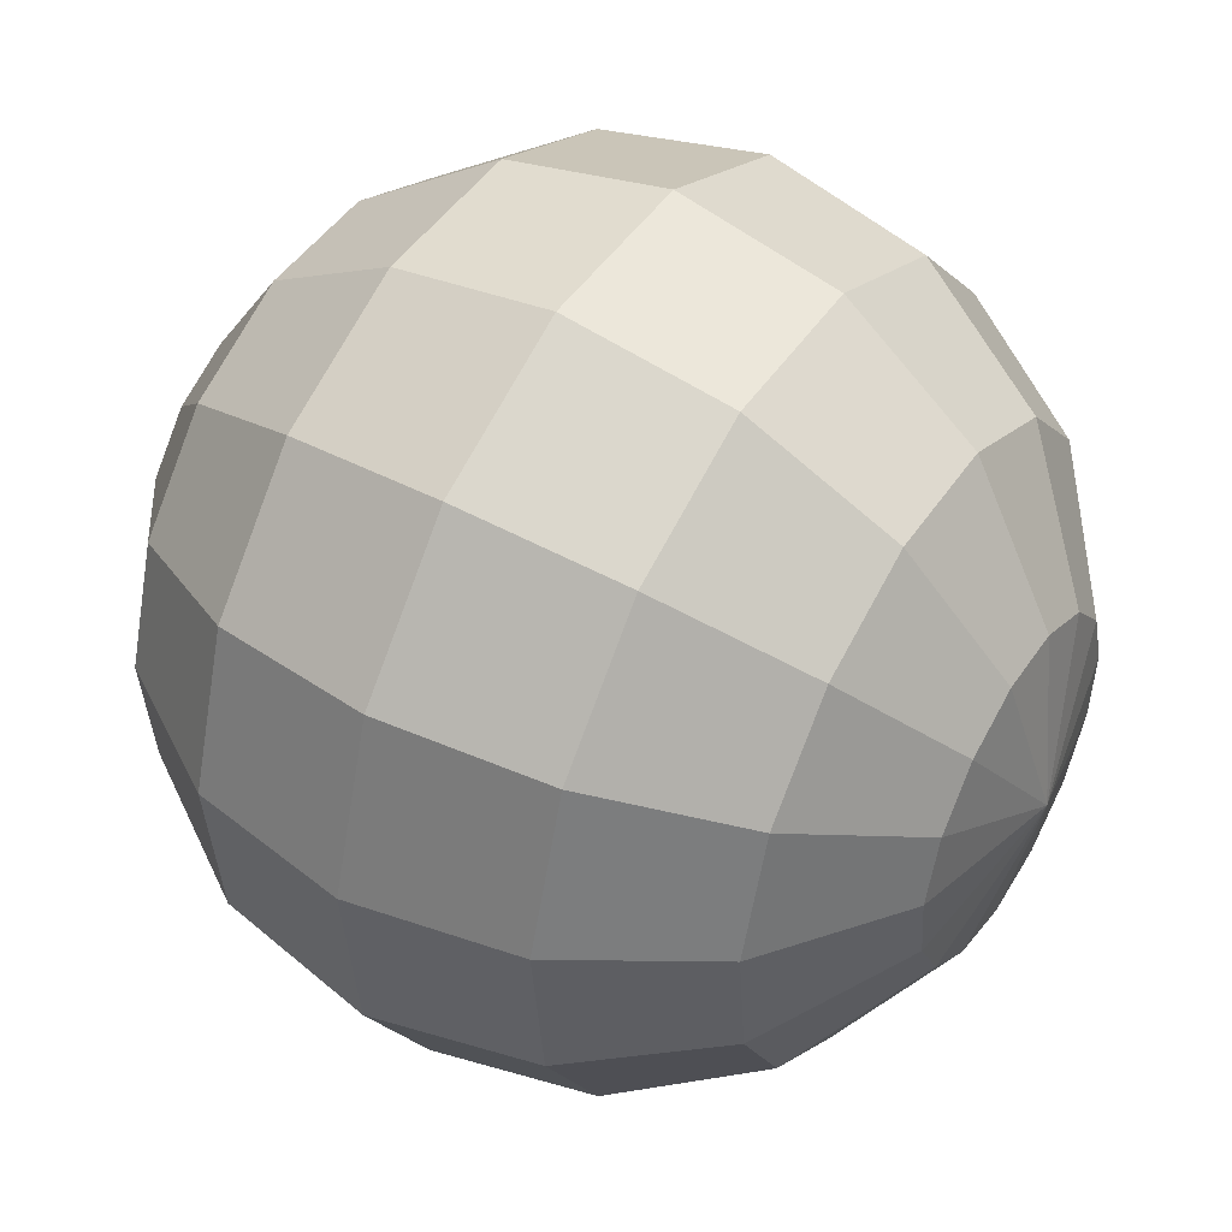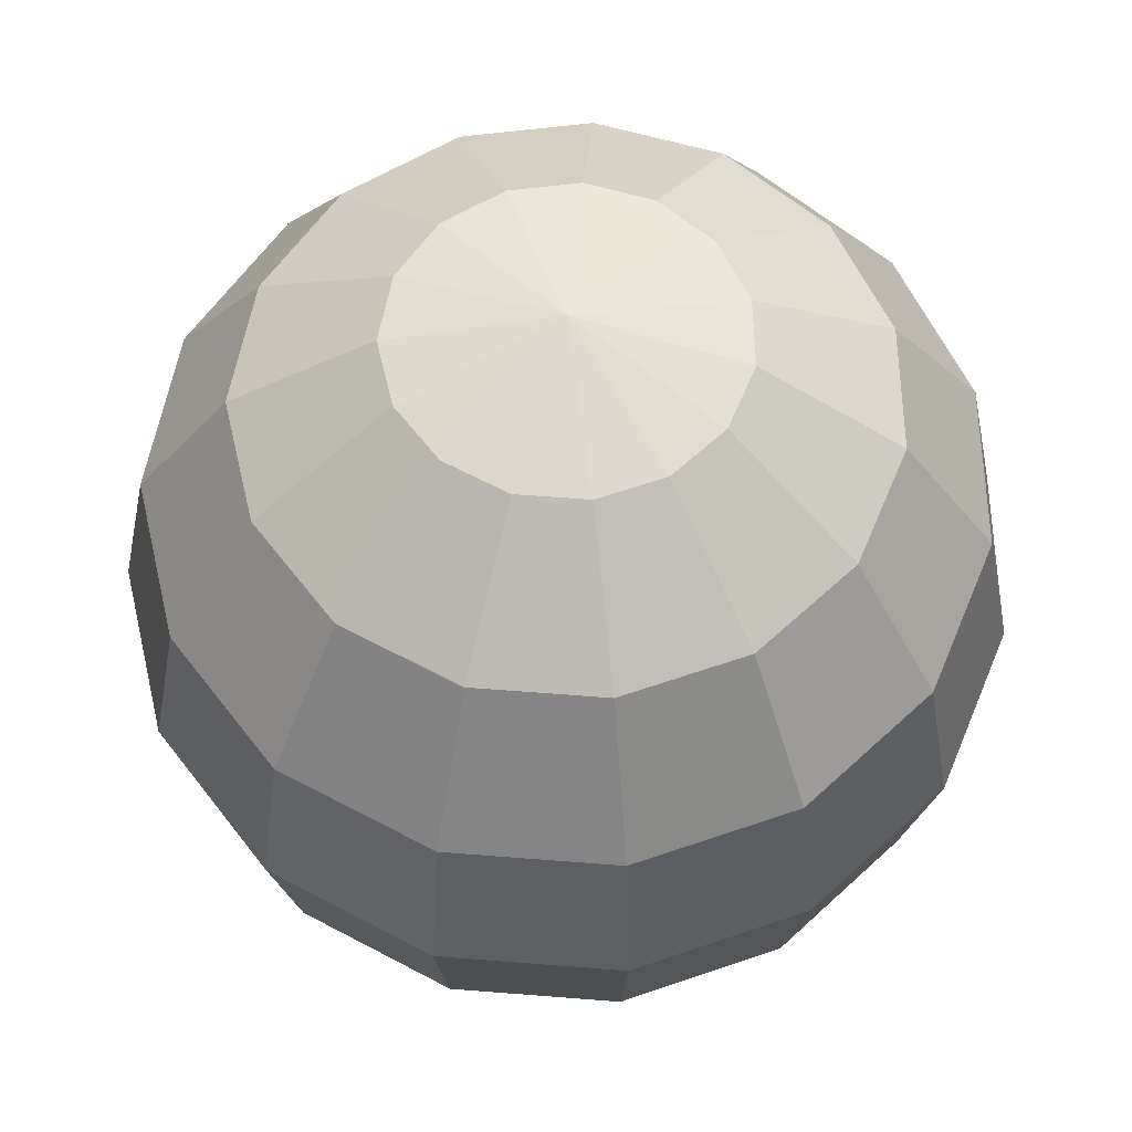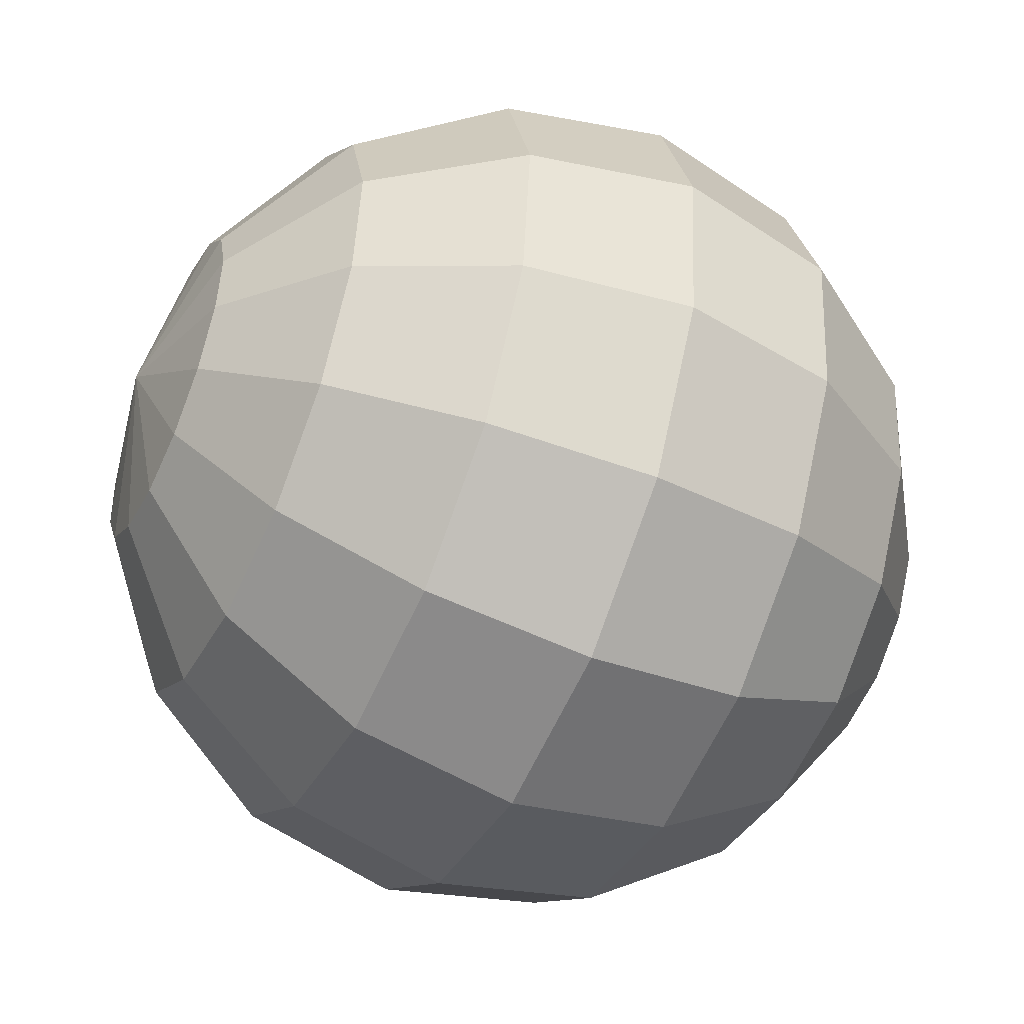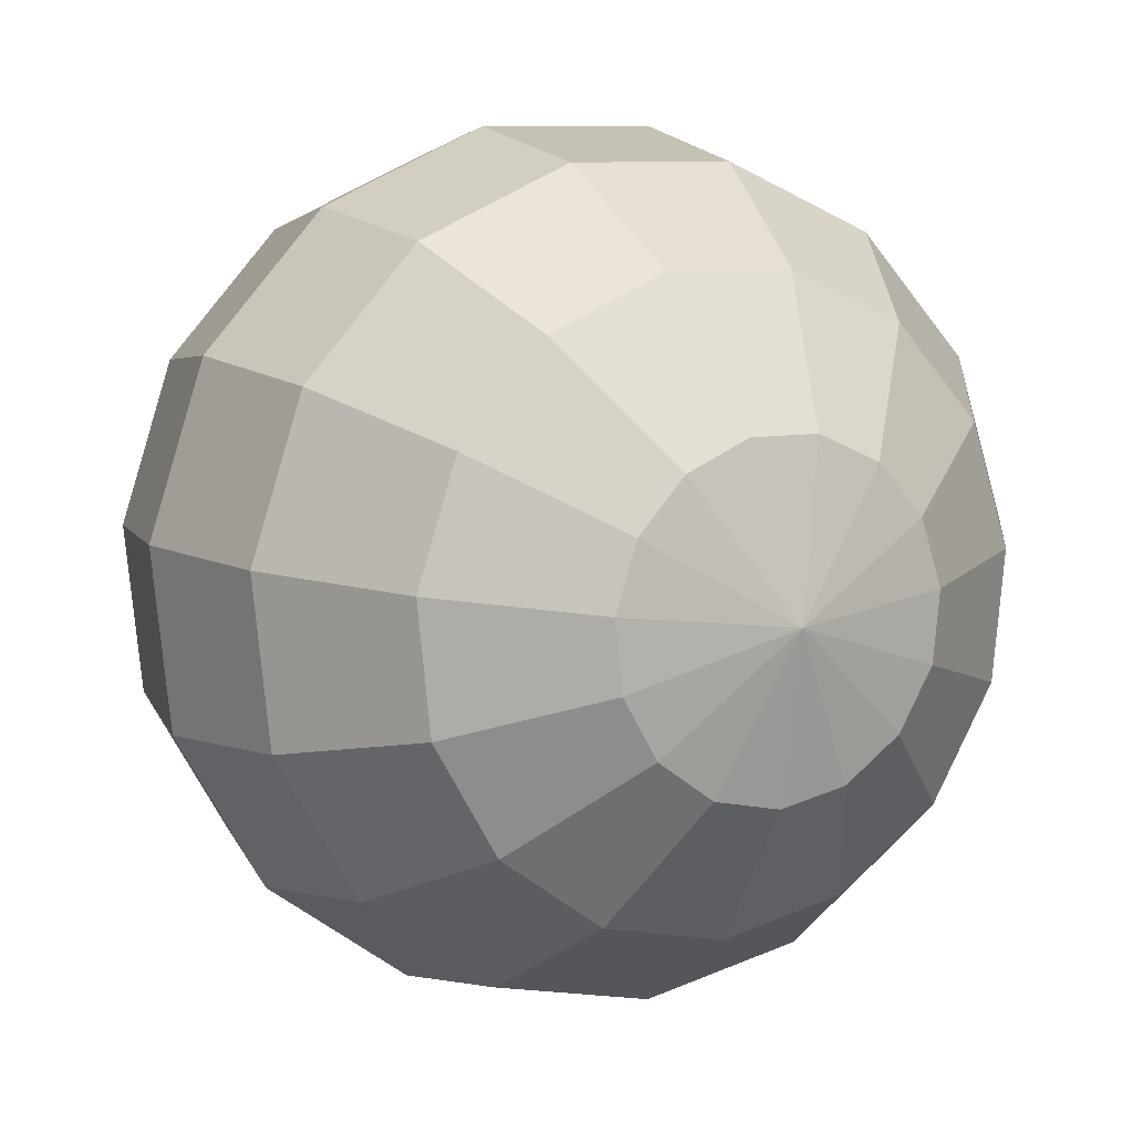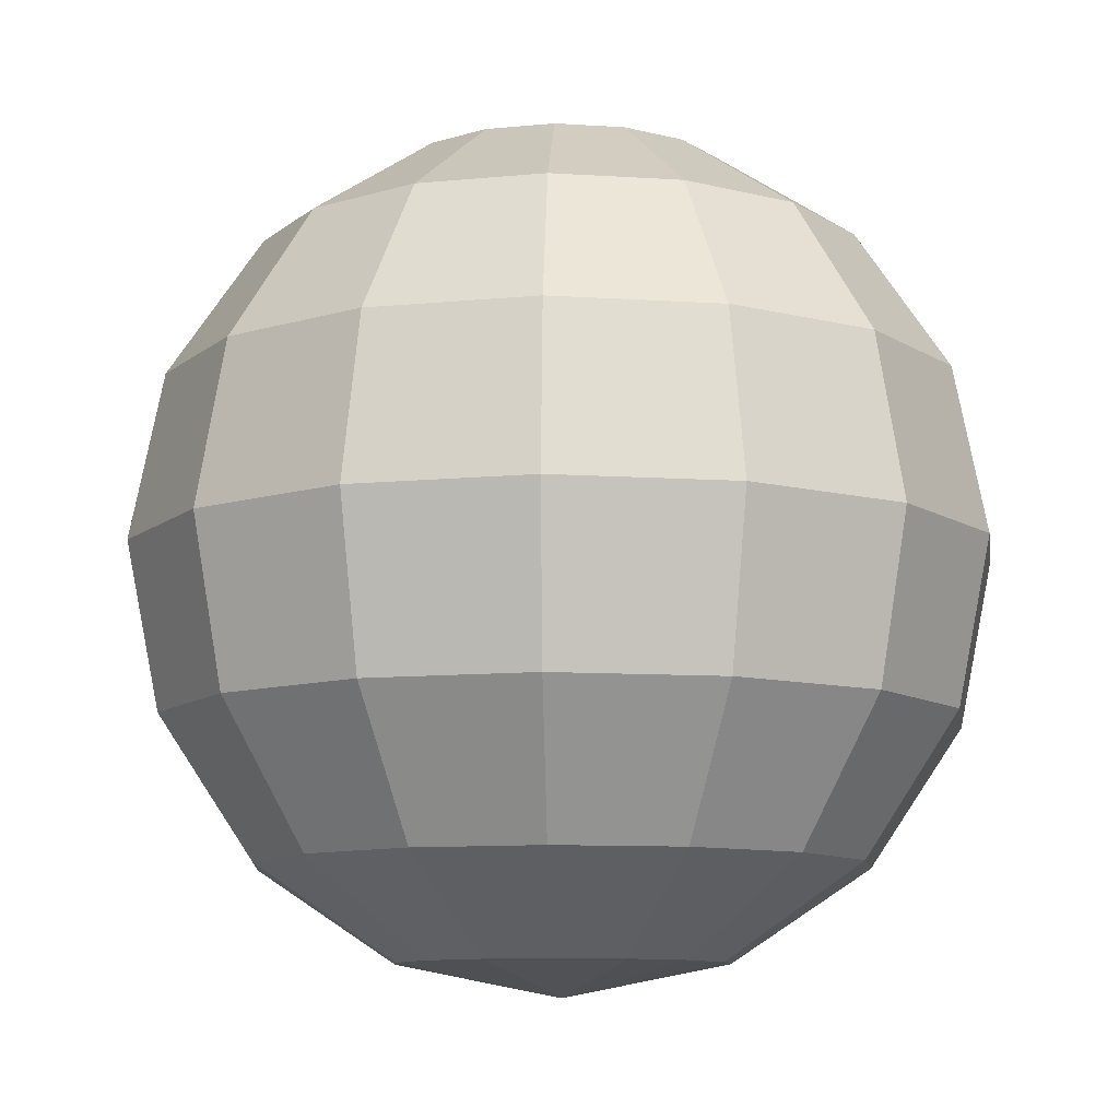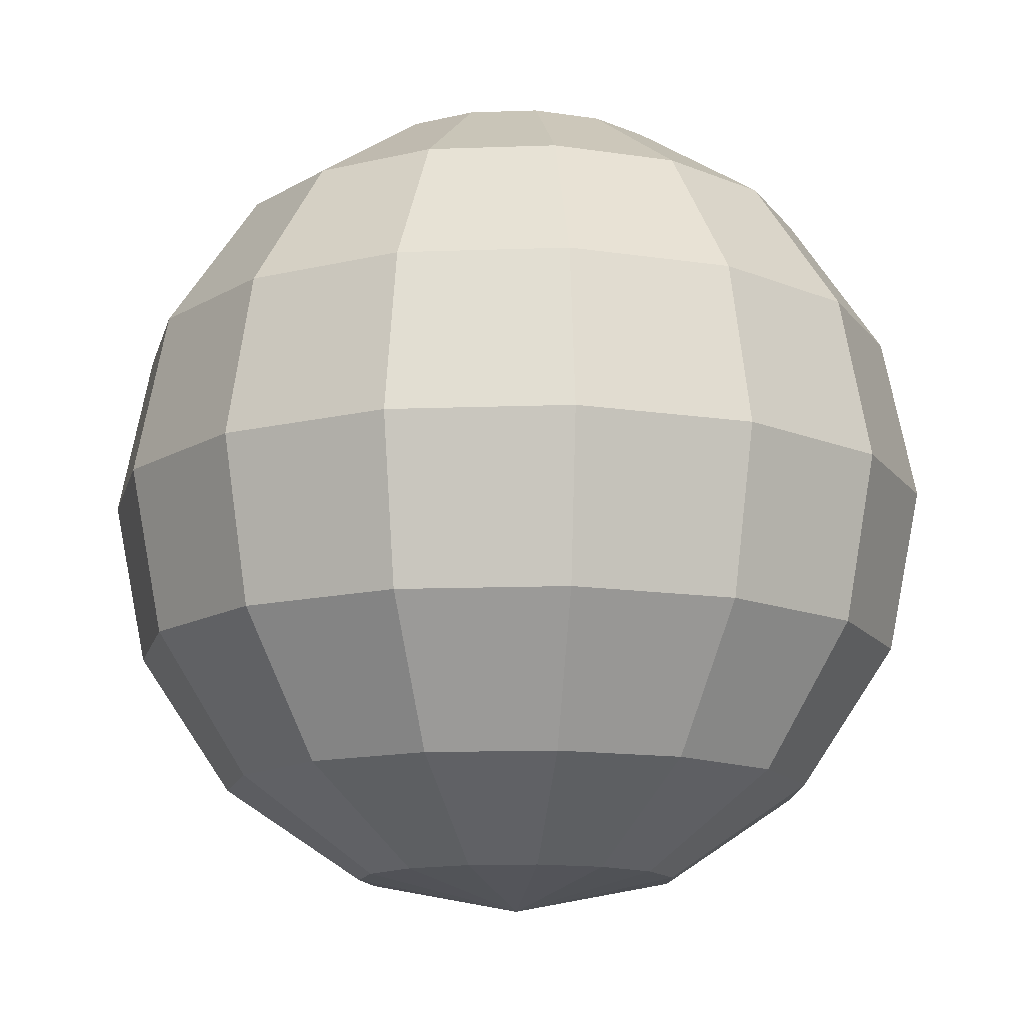
<metadata>
{"format":"obj","ext":"obj","renderer":"f3d","projection":"perspective","resolution":1024,"background":"white","views":[{"elev":46.3,"azim":121.8,"up":"+Z"},{"elev":60.8,"azim":-163.4,"up":"+Y"},{"elev":-48.9,"azim":-115.0,"up":"+Z"},{"elev":8.6,"azim":-27.8,"up":"+Z"},{"elev":-9.8,"azim":-153.6,"up":"+Y"},{"elev":-13.4,"azim":-67.3,"up":"+Y"}]}
</metadata>
<code>
o Sphere
v 0 1 0
v 0 0.9239 -0.3827
v 0 0.7071 -0.7071
v 0 0.3827 -0.9239
v 0 -0 -1
v 0 -0.9239 -0.3827
v 0.1557 0.9239 -0.3496
v 0.2876 0.7071 -0.646
v 0.3758 0.3827 -0.844
v 0.4067 -0 -0.9135
v 0.3758 -0.3827 -0.844
v 0.2876 -0.7071 -0.646
v 0.1557 -0.9239 -0.3496
v 0.2844 0.9239 -0.2561
v 0.5255 0.7071 -0.4731
v 0.6866 0.3827 -0.6182
v 0.7431 -0 -0.6691
v 0.6866 -0.3827 -0.6182
v 0.5255 -0.7071 -0.4731
v 0.2844 -0.9239 -0.2561
v 0.364 0.9239 -0.1183
v 0.6725 0.7071 -0.2185
v 0.8787 0.3827 -0.2855
v 0.9511 -0 -0.309
v 0.8787 -0.3827 -0.2855
v 0.6725 -0.7071 -0.2185
v 0.364 -0.9239 -0.1183
v 0.3806 0.9239 0.04
v 0.7032 0.7071 0.07391
v 0.9188 0.3827 0.09657
v 0.9945 -0 0.1045
v 0.9188 -0.3827 0.09657
v 0.7032 -0.7071 0.07391
v 0.3806 -0.9239 0.04
v 0.3314 0.9239 0.1913
v 0.6124 0.7071 0.3536
v 0.8001 0.3827 0.4619
v 0.866 -0 0.5
v 0.8001 -0.3827 0.4619
v 0.6124 -0.7071 0.3536
v 0.3314 -0.9239 0.1913
v 0.2249 0.9239 0.3096
v 0.4156 0.7071 0.5721
v 0.543 0.3827 0.7474
v 0.5878 -0 0.809
v 0.543 -0.3827 0.7474
v 0.4156 -0.7071 0.5721
v 0.2249 -0.9239 0.3096
v 0.07956 0.9239 0.3743
v 0.147 0.7071 0.6917
v 0.1921 0.3827 0.9037
v 0.2079 -0 0.9781
v 0.1921 -0.3827 0.9037
v 0.147 -0.7071 0.6917
v 0.07956 -0.9239 0.3743
v -0.07956 0.9239 0.3743
v -0.147 0.7071 0.6917
v -0.1921 0.3827 0.9037
v -0.2079 -0 0.9781
v -0.1921 -0.3827 0.9037
v -0.147 -0.7071 0.6917
v -0.07956 -0.9239 0.3743
v -0.2249 0.9239 0.3096
v -0.4156 0.7071 0.5721
v -0.543 0.3827 0.7474
v -0.5878 -0 0.809
v -0.543 -0.3827 0.7474
v -0.4156 -0.7071 0.5721
v -0.2249 -0.9239 0.3096
v 0 -1 -0
v -0.3314 0.9239 0.1913
v -0.6124 0.7071 0.3536
v -0.8001 0.3827 0.4619
v -0.866 -0 0.5
v -0.8001 -0.3827 0.4619
v -0.6124 -0.7071 0.3536
v -0.3314 -0.9239 0.1913
v -0.3806 0.9239 0.04
v -0.7032 0.7071 0.07391
v -0.9188 0.3827 0.09657
v -0.9945 -0 0.1045
v -0.9188 -0.3827 0.09657
v -0.7032 -0.7071 0.07391
v -0.3806 -0.9239 0.04
v -0.364 0.9239 -0.1183
v -0.6725 0.7071 -0.2185
v -0.8787 0.3827 -0.2855
v -0.9511 -0 -0.309
v -0.8787 -0.3827 -0.2855
v -0.6725 -0.7071 -0.2185
v -0.364 -0.9239 -0.1183
v -0.2844 0.9239 -0.2561
v -0.5255 0.7071 -0.4731
v -0.6866 0.3827 -0.6182
v -0.7431 -0 -0.6691
v -0.6866 -0.3827 -0.6182
v -0.5255 -0.7071 -0.4731
v -0.2844 -0.9239 -0.2561
v -0.1557 0.9239 -0.3496
v -0.2876 0.7071 -0.646
v -0.3758 0.3827 -0.844
v -0.4067 -0 -0.9135
v -0.3758 -0.3827 -0.844
v -0.2876 -0.7071 -0.646
v -0.1557 -0.9239 -0.3496
v 0 -0.3827 -0.9239
v 0 -0.7071 -0.7071
f 107 13 6
f 106 10 11
f 3 9 4
f 2 1 7
f 70 6 13
f 106 12 107
f 4 10 5
f 2 8 3
f 7 1 14
f 70 13 20
f 11 19 12
f 9 17 10
f 7 15 8
f 13 19 20
f 10 18 11
f 9 15 16
f 18 26 19
f 16 24 17
f 14 22 15
f 19 27 20
f 18 24 25
f 15 23 16
f 14 1 21
f 70 20 27
f 26 34 27
f 24 32 25
f 22 30 23
f 21 1 28
f 70 27 34
f 25 33 26
f 23 31 24
f 21 29 22
f 31 39 32
f 29 37 30
f 28 1 35
f 70 34 41
f 33 39 40
f 30 38 31
f 28 36 29
f 33 41 34
f 70 41 48
f 39 47 40
f 37 45 38
f 35 43 36
f 41 47 48
f 38 46 39
f 36 44 37
f 35 1 42
f 45 51 52
f 42 50 43
f 48 54 55
f 45 53 46
f 43 51 44
f 42 1 49
f 70 48 55
f 46 54 47
f 54 62 55
f 53 59 60
f 50 58 51
f 49 1 56
f 70 55 62
f 54 60 61
f 51 59 52
f 49 57 50
f 58 64 65
f 56 1 63
f 70 62 69
f 60 68 61
f 58 66 59
f 57 63 64
f 61 69 62
f 59 67 60
f 70 69 77
f 68 75 76
f 66 73 74
f 63 72 64
f 68 77 69
f 66 75 67
f 64 73 65
f 63 1 71
f 71 79 72
f 76 84 77
f 75 81 82
f 73 79 80
f 71 1 78
f 70 77 84
f 75 83 76
f 74 80 81
f 83 91 84
f 81 89 82
f 79 87 80
f 78 1 85
f 70 84 91
f 82 90 83
f 80 88 81
f 78 86 79
f 85 1 92
f 70 91 98
f 89 97 90
f 87 95 88
f 85 93 86
f 91 97 98
f 88 96 89
f 87 93 94
f 96 104 97
f 95 101 102
f 92 100 93
f 98 104 105
f 95 103 96
f 93 101 94
f 92 1 99
f 70 98 105
f 104 6 105
f 102 106 103
f 101 3 4
f 99 1 2
f 70 105 6
f 103 107 104
f 101 5 102
f 100 2 3
f 107 12 13
f 106 5 10
f 3 8 9
f 106 11 12
f 4 9 10
f 2 7 8
f 11 18 19
f 9 16 17
f 7 14 15
f 13 12 19
f 10 17 18
f 9 8 15
f 18 25 26
f 16 23 24
f 14 21 22
f 19 26 27
f 18 17 24
f 15 22 23
f 26 33 34
f 24 31 32
f 22 29 30
f 25 32 33
f 23 30 31
f 21 28 29
f 31 38 39
f 29 36 37
f 33 32 39
f 30 37 38
f 28 35 36
f 33 40 41
f 39 46 47
f 37 44 45
f 35 42 43
f 41 40 47
f 38 45 46
f 36 43 44
f 45 44 51
f 42 49 50
f 48 47 54
f 45 52 53
f 43 50 51
f 46 53 54
f 54 61 62
f 53 52 59
f 50 57 58
f 54 53 60
f 51 58 59
f 49 56 57
f 58 57 64
f 60 67 68
f 58 65 66
f 57 56 63
f 61 68 69
f 59 66 67
f 68 67 75
f 66 65 73
f 63 71 72
f 68 76 77
f 66 74 75
f 64 72 73
f 71 78 79
f 76 83 84
f 75 74 81
f 73 72 79
f 75 82 83
f 74 73 80
f 83 90 91
f 81 88 89
f 79 86 87
f 82 89 90
f 80 87 88
f 78 85 86
f 89 96 97
f 87 94 95
f 85 92 93
f 91 90 97
f 88 95 96
f 87 86 93
f 96 103 104
f 95 94 101
f 92 99 100
f 98 97 104
f 95 102 103
f 93 100 101
f 104 107 6
f 102 5 106
f 101 100 3
f 103 106 107
f 101 4 5
f 100 99 2

</code>
